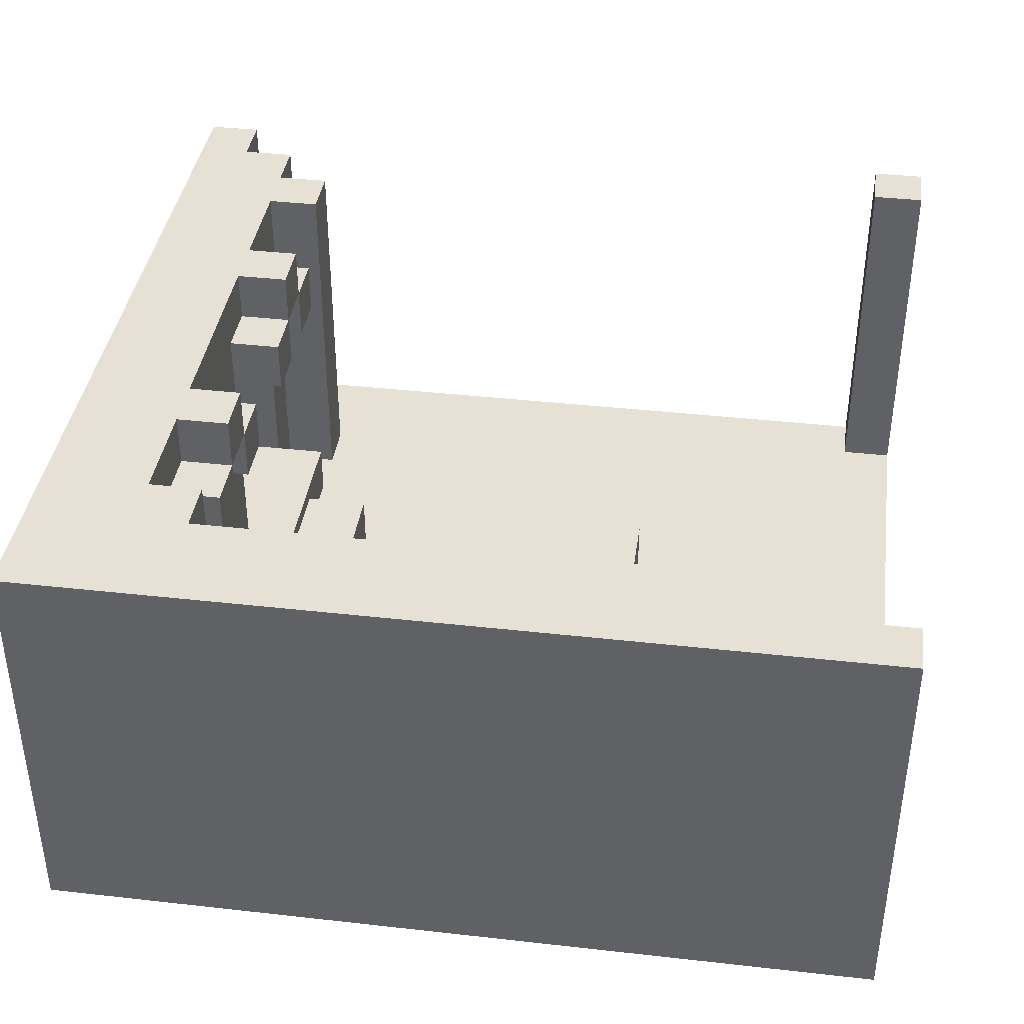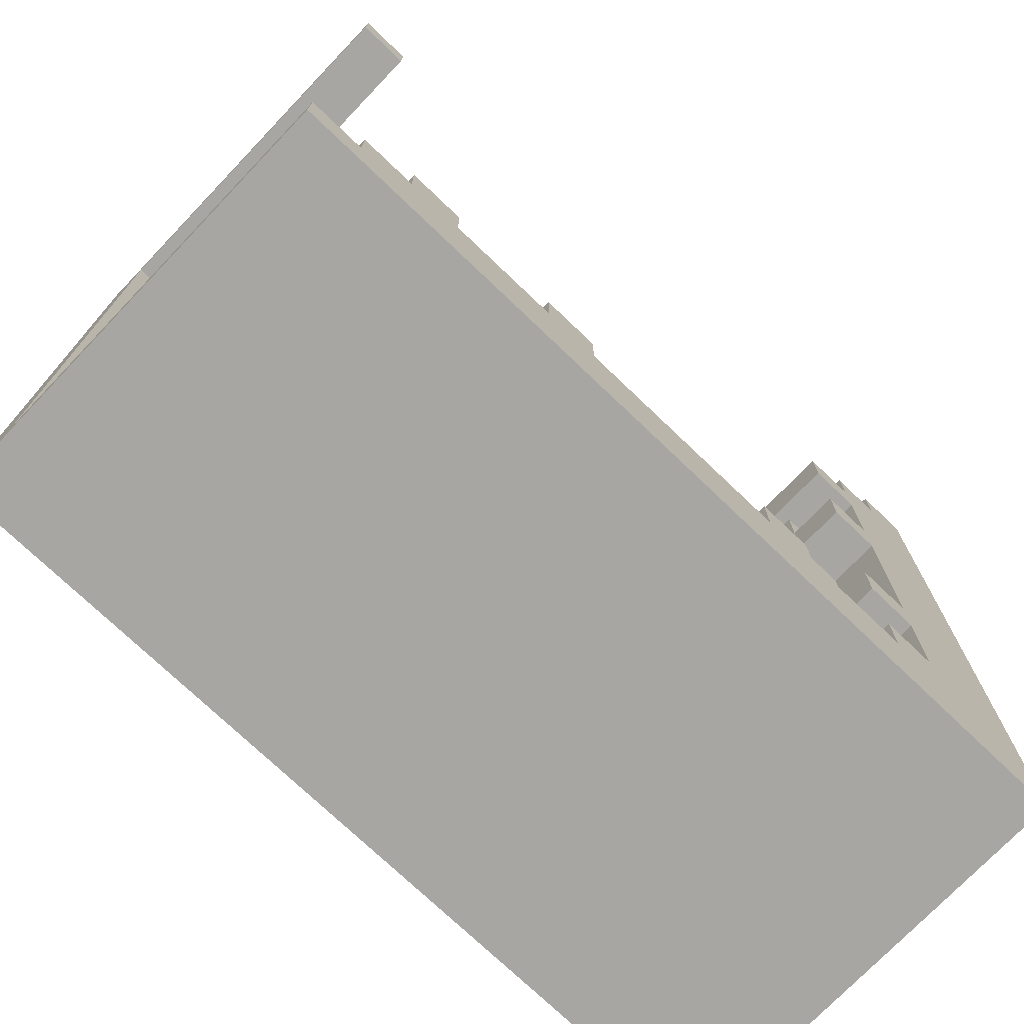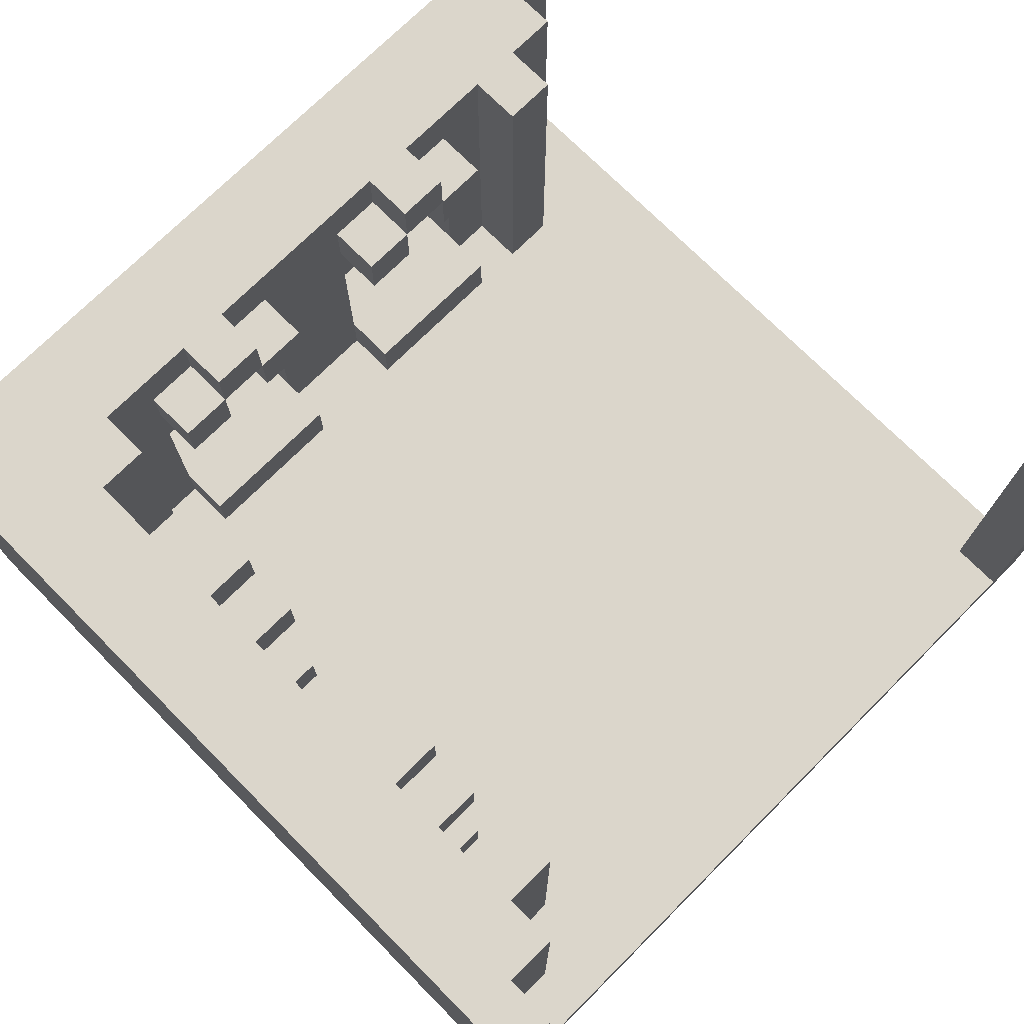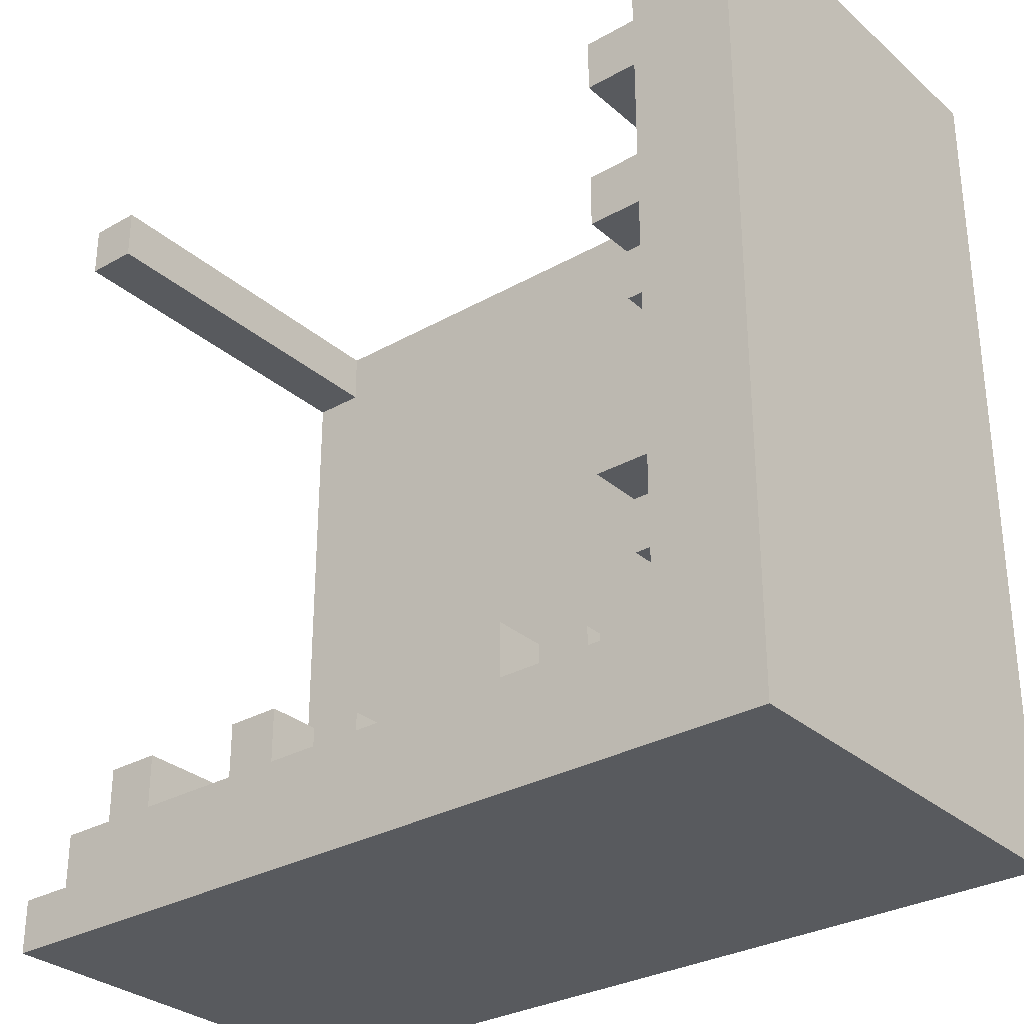
<metadata>
{"format":"obj","ext":"obj","renderer":"f3d","projection":"perspective","resolution":1024,"background":"white","views":[{"elev":39.1,"azim":-82.0,"up":"+Y"},{"elev":-74.3,"azim":136.3,"up":"+Z"},{"elev":73.6,"azim":-44.9,"up":"+Y"},{"elev":-30.6,"azim":-140.9,"up":"+Z"}]}
</metadata>
<code>
g towar-32
v -8 0 8
v -8 0 -8
v -8 1 8
v -8 1 -8
v -8 2 4
v -8 2 1
v -8 2 -1
v -8 2 -4
v -8 6 4
v -8 6 3
v -8 6 2
v -8 6 1
v -8 6 -1
v -8 6 -2
v -8 6 -3
v -8 6 -4
v -8 7 3
v -8 7 2
v -8 7 -2
v -8 7 -3
v -8 8 8
v -8 8 -8
v -4 1 -5
v -4 1 -6
v -4 2 -5
v -4 2 -6
v -4 6 -5
v -4 6 -6
v -4 7 -5
v -4 7 -6
v -3 7 -5
v -3 7 -6
v -3 8 -5
v -3 8 -6
v -2 6 -5
v -2 6 -7
v -2 7 -5
v -2 7 -7
v -1 2 -6
v -1 2 -7
v -1 6 -6
v -1 6 -7
v 1 1 -5
v 1 1 -6
v 1 2 -5
v 1 2 -6
v 1 6 -5
v 1 6 -6
v 1 7 -5
v 1 7 -6
v 2 7 -5
v 2 7 -6
v 2 8 -5
v 2 8 -6
v 3 6 -5
v 3 6 -7
v 3 7 -5
v 3 7 -7
v 4 2 -6
v 4 2 -7
v 4 6 -6
v 4 6 -7
v 5 1 -5
v 5 1 -6
v 5 8 -5
v 5 8 -6
v 7 1 8
v 7 1 7
v 7 8 8
v 7 8 7
v -7 1 8
v -7 1 7
v -7 2 4
v -7 2 1
v -7 2 -1
v -7 2 -4
v -7 6 4
v -7 6 3
v -7 6 2
v -7 6 1
v -7 6 -1
v -7 6 -2
v -7 6 -3
v -7 6 -4
v -7 7 3
v -7 7 2
v -7 7 -2
v -7 7 -3
v -7 8 8
v -7 8 7
v -6 1 7
v -6 1 6
v -6 1 5
v -6 1 4
v -6 1 1
v -6 1 -1
v -6 1 -4
v -6 1 -5
v -6 2 4
v -6 2 1
v -6 2 -1
v -6 2 -4
v -6 6 4
v -6 6 1
v -6 6 -1
v -6 6 -4
v -6 7 4
v -6 7 3
v -6 7 2
v -6 7 1
v -6 7 -1
v -6 7 -2
v -6 7 -3
v -6 7 -4
v -6 8 7
v -6 8 6
v -6 8 5
v -6 8 3
v -6 8 2
v -6 8 -2
v -6 8 -3
v -6 8 -5
v -5 1 6
v -5 1 5
v -5 1 4
v -5 1 1
v -5 1 -1
v -5 1 -4
v -5 1 -5
v -5 1 -6
v -5 2 4
v -5 2 1
v -5 2 -1
v -5 2 -4
v -5 6 4
v -5 6 3
v -5 6 2
v -5 6 1
v -5 6 -1
v -5 6 -2
v -5 6 -3
v -5 6 -4
v -5 7 4
v -5 7 3
v -5 7 2
v -5 7 1
v -5 7 -1
v -5 7 -2
v -5 7 -3
v -5 7 -4
v -5 8 6
v -5 8 5
v -5 8 3
v -5 8 2
v -5 8 -2
v -5 8 -3
v -5 8 -5
v -5 8 -6
v -4 2 -6
v -4 2 -7
v -4 6 -6
v -4 6 -7
v -3 6 -5
v -3 6 -7
v -3 7 -5
v -3 7 -7
v -2 7 -5
v -2 7 -6
v -2 8 -5
v -2 8 -6
v -1 1 -5
v -1 1 -6
v -1 2 -5
v -1 2 -6
v -1 6 -5
v -1 6 -6
v -1 7 -5
v -1 7 -6
v 1 2 -6
v 1 2 -7
v 1 6 -6
v 1 6 -7
v 2 6 -5
v 2 6 -7
v 2 7 -5
v 2 7 -7
v 3 7 -5
v 3 7 -6
v 3 8 -5
v 3 8 -6
v 4 1 -5
v 4 1 -6
v 4 2 -5
v 4 2 -6
v 4 6 -5
v 4 6 -6
v 4 7 -5
v 4 7 -6
v 6 1 -5
v 6 1 -6
v 6 8 -5
v 6 8 -6
v 7 1 -6
v 7 1 -7
v 7 8 -6
v 7 8 -7
v 8 0 8
v 8 0 -8
v 8 1 8
v 8 1 7
v 8 1 -7
v 8 1 -8
v 8 8 8
v 8 8 7
v 8 8 -7
v 8 8 -8
v -8 0 8
v -8 1 8
v -8 8 8
v -7 1 8
v -7 8 8
v 7 1 8
v 7 8 8
v 8 0 8
v 8 1 8
v 8 8 8
v -7 1 7
v -7 8 7
v -6 1 7
v -6 8 7
v -6 1 6
v -6 8 6
v -5 1 6
v -5 8 6
v -6 1 4
v -6 2 4
v -6 6 4
v -6 7 4
v -5 1 4
v -5 2 4
v -5 6 4
v -5 7 4
v -6 7 3
v -6 8 3
v -5 7 3
v -5 8 3
v -7 6 2
v -7 7 2
v -5 6 2
v -5 7 2
v -7 2 1
v -7 6 1
v -6 2 1
v -6 6 1
v -6 1 -1
v -6 2 -1
v -6 6 -1
v -6 7 -1
v -5 1 -1
v -5 2 -1
v -5 6 -1
v -5 7 -1
v -6 7 -2
v -6 8 -2
v -5 7 -2
v -5 8 -2
v -7 6 -3
v -7 7 -3
v -5 6 -3
v -5 7 -3
v -7 2 -4
v -7 6 -4
v -6 2 -4
v -6 6 -4
v -6 1 -5
v -6 8 -5
v -5 1 -5
v -5 8 -5
v -4 1 -5
v -4 2 -5
v -4 6 -5
v -4 7 -5
v -3 6 -5
v -3 7 -5
v -3 8 -5
v -2 6 -5
v -2 7 -5
v -2 8 -5
v -1 1 -5
v -1 2 -5
v -1 6 -5
v -1 7 -5
v 1 1 -5
v 1 2 -5
v 1 6 -5
v 1 7 -5
v 2 6 -5
v 2 7 -5
v 2 8 -5
v 3 6 -5
v 3 7 -5
v 3 8 -5
v 4 1 -5
v 4 2 -5
v 4 6 -5
v 4 7 -5
v 5 1 -5
v 5 8 -5
v 6 1 -5
v 6 8 -5
v -5 1 -6
v -5 8 -6
v -4 1 -6
v -4 2 -6
v -4 6 -6
v -4 7 -6
v -3 7 -6
v -3 8 -6
v -2 7 -6
v -2 8 -6
v -1 1 -6
v -1 2 -6
v -1 6 -6
v -1 7 -6
v 1 1 -6
v 1 2 -6
v 1 6 -6
v 1 7 -6
v 2 7 -6
v 2 8 -6
v 3 7 -6
v 3 8 -6
v 4 1 -6
v 4 2 -6
v 4 6 -6
v 4 7 -6
v 5 1 -6
v 5 8 -6
v 6 1 -6
v 6 8 -6
v 7 1 -6
v 7 8 -6
v -4 2 -7
v -4 6 -7
v -3 6 -7
v -3 7 -7
v -2 6 -7
v -2 7 -7
v -1 2 -7
v -1 6 -7
v 1 2 -7
v 1 6 -7
v 2 6 -7
v 2 7 -7
v 3 6 -7
v 3 7 -7
v 4 2 -7
v 4 6 -7
v 7 1 -7
v 7 8 -7
v 8 1 -7
v 8 8 -7
v 7 1 7
v 7 8 7
v 8 1 7
v 8 8 7
v -6 1 5
v -6 8 5
v -5 1 5
v -5 8 5
v -7 2 4
v -7 6 4
v -6 2 4
v -6 6 4
v -7 6 3
v -7 7 3
v -5 6 3
v -5 7 3
v -6 7 2
v -6 8 2
v -5 7 2
v -5 8 2
v -6 1 1
v -6 2 1
v -6 6 1
v -6 7 1
v -5 1 1
v -5 2 1
v -5 6 1
v -5 7 1
v -7 2 -1
v -7 6 -1
v -6 2 -1
v -6 6 -1
v -7 6 -2
v -7 7 -2
v -5 6 -2
v -5 7 -2
v -6 7 -3
v -6 8 -3
v -5 7 -3
v -5 8 -3
v -6 1 -4
v -6 2 -4
v -6 6 -4
v -6 7 -4
v -5 1 -4
v -5 2 -4
v -5 6 -4
v -5 7 -4
v -8 0 -8
v -8 1 -8
v -8 8 -8
v -4 2 -8
v -4 6 -8
v -3 6 -8
v -3 7 -8
v -2 6 -8
v -2 7 -8
v -1 2 -8
v -1 6 -8
v 1 2 -8
v 1 6 -8
v 2 6 -8
v 2 7 -8
v 3 6 -8
v 3 7 -8
v 4 2 -8
v 4 6 -8
v 8 0 -8
v 8 1 -8
v 8 8 -8
v -8 0 8
v 8 0 8
v -8 0 -8
v 8 0 -8
v -7 6 4
v -6 6 4
v -5 6 4
v -7 6 3
v -5 6 3
v -7 6 2
v -5 6 2
v -7 6 1
v -6 6 1
v -5 6 1
v -7 6 -1
v -6 6 -1
v -5 6 -1
v -7 6 -2
v -5 6 -2
v -7 6 -3
v -5 6 -3
v -7 6 -4
v -6 6 -4
v -5 6 -4
v -4 6 -5
v -3 6 -5
v -2 6 -5
v -1 6 -5
v 1 6 -5
v 2 6 -5
v 3 6 -5
v 4 6 -5
v -4 6 -6
v -1 6 -6
v 1 6 -6
v 4 6 -6
v -4 6 -7
v -3 6 -7
v -2 6 -7
v -1 6 -7
v 1 6 -7
v 2 6 -7
v 3 6 -7
v 4 6 -7
v -7 7 3
v -5 7 3
v -7 7 2
v -5 7 2
v -7 7 -2
v -5 7 -2
v -7 7 -3
v -5 7 -3
v -3 7 -5
v -2 7 -5
v 2 7 -5
v 3 7 -5
v -3 7 -7
v -2 7 -7
v 2 7 -7
v 3 7 -7
v -7 1 8
v 7 1 8
v -7 1 7
v -6 1 7
v 7 1 7
v 8 1 7
v -6 1 6
v -5 1 6
v -6 1 5
v -5 1 5
v -6 1 4
v -5 1 4
v -6 1 1
v -5 1 1
v -6 1 -1
v -5 1 -1
v -6 1 -4
v -5 1 -4
v -6 1 -5
v -5 1 -5
v -4 1 -5
v -1 1 -5
v 1 1 -5
v 4 1 -5
v 5 1 -5
v 6 1 -5
v -5 1 -6
v -4 1 -6
v -1 1 -6
v 1 1 -6
v 4 1 -6
v 5 1 -6
v 6 1 -6
v 7 1 -6
v 7 1 -7
v 8 1 -7
v -7 2 4
v -6 2 4
v -5 2 4
v -7 2 1
v -6 2 1
v -5 2 1
v -7 2 -1
v -6 2 -1
v -5 2 -1
v -7 2 -4
v -6 2 -4
v -5 2 -4
v -4 2 -5
v -1 2 -5
v 1 2 -5
v 4 2 -5
v -4 2 -6
v -1 2 -6
v 1 2 -6
v 4 2 -6
v -4 2 -7
v -1 2 -7
v 1 2 -7
v 4 2 -7
v -6 7 4
v -5 7 4
v -6 7 3
v -5 7 3
v -6 7 2
v -5 7 2
v -6 7 1
v -5 7 1
v -6 7 -1
v -5 7 -1
v -6 7 -2
v -5 7 -2
v -6 7 -3
v -5 7 -3
v -6 7 -4
v -5 7 -4
v -4 7 -5
v -3 7 -5
v -2 7 -5
v -1 7 -5
v 1 7 -5
v 2 7 -5
v 3 7 -5
v 4 7 -5
v -4 7 -6
v -3 7 -6
v -2 7 -6
v -1 7 -6
v 1 7 -6
v 2 7 -6
v 3 7 -6
v 4 7 -6
v -8 8 8
v -7 8 8
v 7 8 8
v 8 8 8
v -7 8 7
v -6 8 7
v 7 8 7
v 8 8 7
v -6 8 6
v -5 8 6
v -6 8 5
v -5 8 5
v -6 8 3
v -5 8 3
v -6 8 2
v -5 8 2
v -6 8 -2
v -5 8 -2
v -6 8 -3
v -5 8 -3
v -6 8 -5
v -5 8 -5
v -3 8 -5
v -2 8 -5
v 2 8 -5
v 3 8 -5
v 5 8 -5
v 6 8 -5
v -5 8 -6
v -3 8 -6
v -2 8 -6
v 2 8 -6
v 3 8 -6
v 5 8 -6
v 6 8 -6
v 7 8 -6
v 7 8 -7
v 8 8 -7
v -8 8 -8
v 8 8 -8
f 3 2 1
f 4 2 3
f 5 4 3
f 6 4 5
f 7 4 6
f 8 4 7
f 9 5 3
f 9 6 5
f 10 6 9
f 11 6 10
f 12 7 6
f 12 6 11
f 13 8 7
f 13 7 12
f 14 8 13
f 15 8 14
f 16 4 8
f 16 8 15
f 17 11 10
f 17 10 9
f 18 12 11
f 18 11 17
f 18 13 12
f 18 14 13
f 19 15 14
f 19 14 18
f 20 16 15
f 20 15 19
f 21 18 17
f 21 17 9
f 21 20 19
f 21 19 18
f 21 9 3
f 22 16 20
f 22 20 21
f 22 4 16
f 25 24 23
f 26 24 25
f 29 28 27
f 30 28 29
f 33 32 31
f 34 32 33
f 37 36 35
f 38 36 37
f 41 40 39
f 42 40 41
f 45 44 43
f 46 44 45
f 49 48 47
f 50 48 49
f 53 52 51
f 54 52 53
f 57 56 55
f 58 56 57
f 61 60 59
f 62 60 61
f 65 64 63
f 66 64 65
f 69 68 67
f 70 68 69
f 73 74 77
f 77 74 78
f 78 74 79
f 79 74 80
f 75 76 81
f 81 76 82
f 82 76 83
f 83 76 84
f 78 79 85
f 85 79 86
f 82 83 87
f 87 83 88
f 71 72 89
f 89 72 90
f 93 94 99
f 95 96 100
f 100 96 101
f 97 98 102
f 93 99 103
f 100 101 104
f 104 101 105
f 102 98 106
f 93 103 107
f 104 105 110
f 110 105 111
f 106 98 114
f 91 92 115
f 115 92 116
f 107 108 117
f 93 107 117
f 117 108 118
f 111 112 119
f 109 110 119
f 110 111 119
f 119 112 120
f 113 114 121
f 114 98 122
f 121 114 122
f 125 126 131
f 131 126 132
f 127 128 133
f 133 128 134
f 135 136 143
f 143 136 144
f 137 138 145
f 145 138 146
f 139 140 147
f 147 140 148
f 141 142 149
f 149 142 150
f 123 124 151
f 151 124 152
f 144 145 153
f 153 145 154
f 148 149 155
f 155 149 156
f 129 130 157
f 157 130 158
f 159 160 161
f 161 160 162
f 163 164 165
f 165 164 166
f 167 168 169
f 169 168 170
f 171 172 173
f 173 172 174
f 175 176 177
f 177 176 178
f 179 180 181
f 181 180 182
f 183 184 185
f 185 184 186
f 187 188 189
f 189 188 190
f 191 192 193
f 193 192 194
f 195 196 197
f 197 196 198
f 199 200 201
f 201 200 202
f 203 204 205
f 205 204 206
f 207 208 209
f 209 208 210
f 210 208 211
f 211 208 212
f 209 210 213
f 213 210 214
f 211 212 215
f 215 212 216
f 220 218 217
f 220 219 218
f 221 219 220
f 222 220 217
f 224 222 217
f 225 223 222
f 225 222 224
f 226 223 225
f 229 228 227
f 230 228 229
f 233 232 231
f 234 232 233
f 239 236 235
f 240 236 239
f 241 238 237
f 242 238 241
f 245 244 243
f 246 244 245
f 249 248 247
f 250 248 249
f 253 252 251
f 254 252 253
f 259 256 255
f 260 256 259
f 261 258 257
f 262 258 261
f 265 264 263
f 266 264 265
f 269 268 267
f 270 268 269
f 273 272 271
f 274 272 273
f 277 276 275
f 278 276 277
f 283 282 281
f 284 282 283
f 287 285 284
f 288 285 287
f 289 280 279
f 290 280 289
f 291 287 286
f 292 287 291
f 297 296 295
f 298 296 297
f 301 299 298
f 302 299 301
f 303 294 293
f 304 294 303
f 305 301 300
f 306 301 305
f 309 308 307
f 310 308 309
f 313 312 311
f 314 312 313
f 315 312 314
f 316 312 315
f 317 312 316
f 318 312 317
f 324 320 319
f 325 323 322
f 325 324 323
f 325 322 321
f 326 324 325
f 327 324 326
f 328 320 324
f 328 324 327
f 329 320 328
f 330 320 329
f 336 332 331
f 337 335 334
f 337 336 335
f 337 334 333
f 338 332 336
f 338 336 337
f 341 340 339
f 342 340 341
f 345 344 343
f 347 345 343
f 347 346 345
f 348 346 347
f 349 347 343
f 350 347 349
f 353 352 351
f 355 353 351
f 355 354 353
f 356 354 355
f 357 355 351
f 358 355 357
f 361 360 359
f 362 360 361
f 363 364 365
f 365 364 366
f 367 368 369
f 369 368 370
f 371 372 373
f 373 372 374
f 375 376 377
f 377 376 378
f 379 380 381
f 381 380 382
f 383 384 387
f 387 384 388
f 385 386 389
f 389 386 390
f 391 392 393
f 393 392 394
f 395 396 397
f 397 396 398
f 399 400 401
f 401 400 402
f 403 404 407
f 407 404 408
f 405 406 409
f 409 406 410
f 412 413 414
f 414 413 415
f 414 415 416
f 415 413 416
f 416 413 417
f 414 416 418
f 416 417 418
f 417 413 419
f 418 417 419
f 412 414 420
f 414 418 420
f 418 419 421
f 420 418 421
f 412 420 422
f 420 421 422
f 421 419 423
f 422 421 423
f 422 423 424
f 423 419 424
f 419 413 425
f 424 419 425
f 422 424 426
f 424 425 426
f 425 413 427
f 426 425 427
f 422 426 428
f 412 422 428
f 426 427 429
f 428 426 429
f 411 412 430
f 412 428 431
f 430 412 431
f 428 429 431
f 429 427 432
f 431 429 432
f 427 413 432
f 435 434 433
f 436 434 435
f 440 438 437
f 440 439 438
f 441 439 440
f 444 443 442
f 445 443 444
f 446 443 445
f 450 448 447
f 450 449 448
f 451 449 450
f 454 453 452
f 455 453 454
f 456 453 455
f 465 458 457
f 466 460 459
f 467 462 461
f 468 464 463
f 469 458 465
f 470 458 469
f 471 466 459
f 472 466 471
f 473 462 467
f 474 462 473
f 475 468 463
f 476 468 475
f 479 478 477
f 480 478 479
f 483 482 481
f 484 482 483
f 489 486 485
f 490 486 489
f 491 488 487
f 492 488 491
f 493 494 495
f 495 494 496
f 496 494 497
f 497 498 499
f 496 497 499
f 499 498 500
f 500 498 502
f 501 502 503
f 502 498 504
f 503 502 504
f 504 498 506
f 505 506 507
f 506 498 508
f 507 506 508
f 508 498 510
f 509 510 511
f 510 498 512
f 511 510 512
f 512 498 513
f 513 498 514
f 514 498 515
f 515 498 516
f 516 498 517
f 517 498 518
f 512 513 519
f 519 513 520
f 514 515 521
f 521 515 522
f 516 517 523
f 523 517 524
f 518 498 525
f 525 498 526
f 526 498 527
f 527 498 528
f 529 530 532
f 530 531 532
f 532 531 533
f 533 531 534
f 535 536 538
f 536 537 538
f 538 537 539
f 539 537 540
f 541 542 545
f 545 542 546
f 543 544 547
f 547 544 548
f 545 546 549
f 549 546 550
f 547 548 551
f 551 548 552
f 553 554 555
f 555 554 556
f 557 558 559
f 559 558 560
f 561 562 563
f 563 562 564
f 565 566 567
f 567 566 568
f 569 570 577
f 577 570 578
f 571 572 579
f 579 572 580
f 573 574 581
f 581 574 582
f 575 576 583
f 583 576 584
f 585 586 589
f 587 588 591
f 591 588 592
f 589 590 593
f 589 593 595
f 593 594 595
f 595 594 596
f 589 595 597
f 589 597 599
f 597 598 599
f 599 598 600
f 589 599 601
f 589 601 603
f 601 602 603
f 603 602 604
f 589 603 605
f 605 606 613
f 607 608 614
f 614 608 615
f 609 610 616
f 616 610 617
f 611 612 618
f 618 612 619
f 616 617 621
f 619 620 621
f 618 619 621
f 617 618 621
f 614 615 621
f 615 616 621
f 613 614 621
f 585 589 623
f 621 622 623
f 613 621 623
f 589 605 623
f 605 613 623
f 623 622 624

</code>
